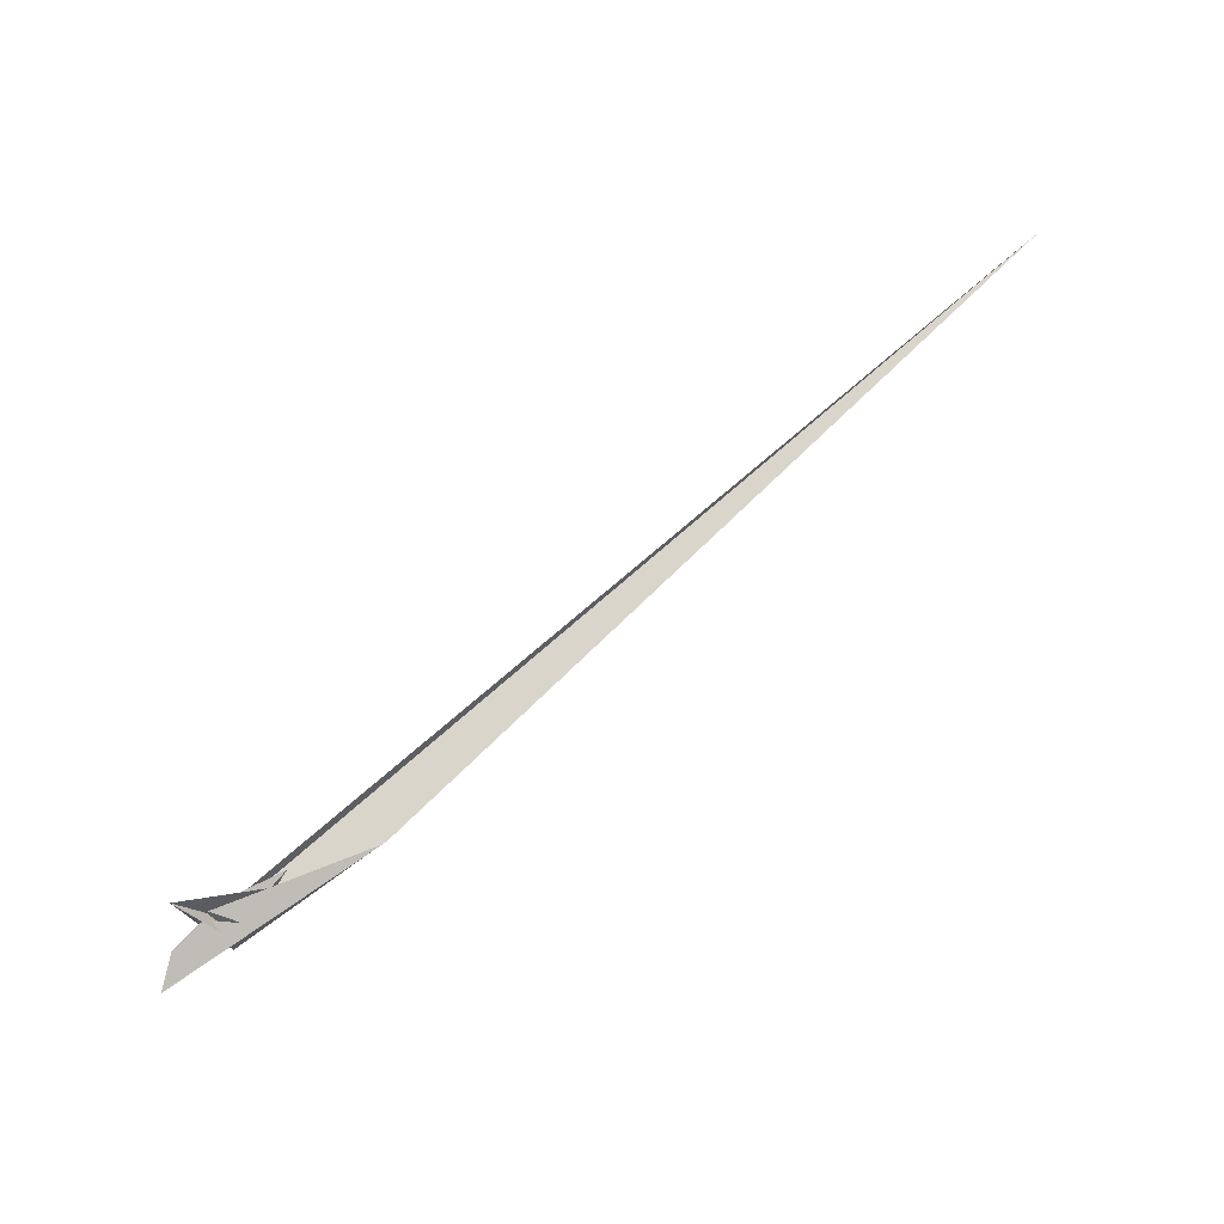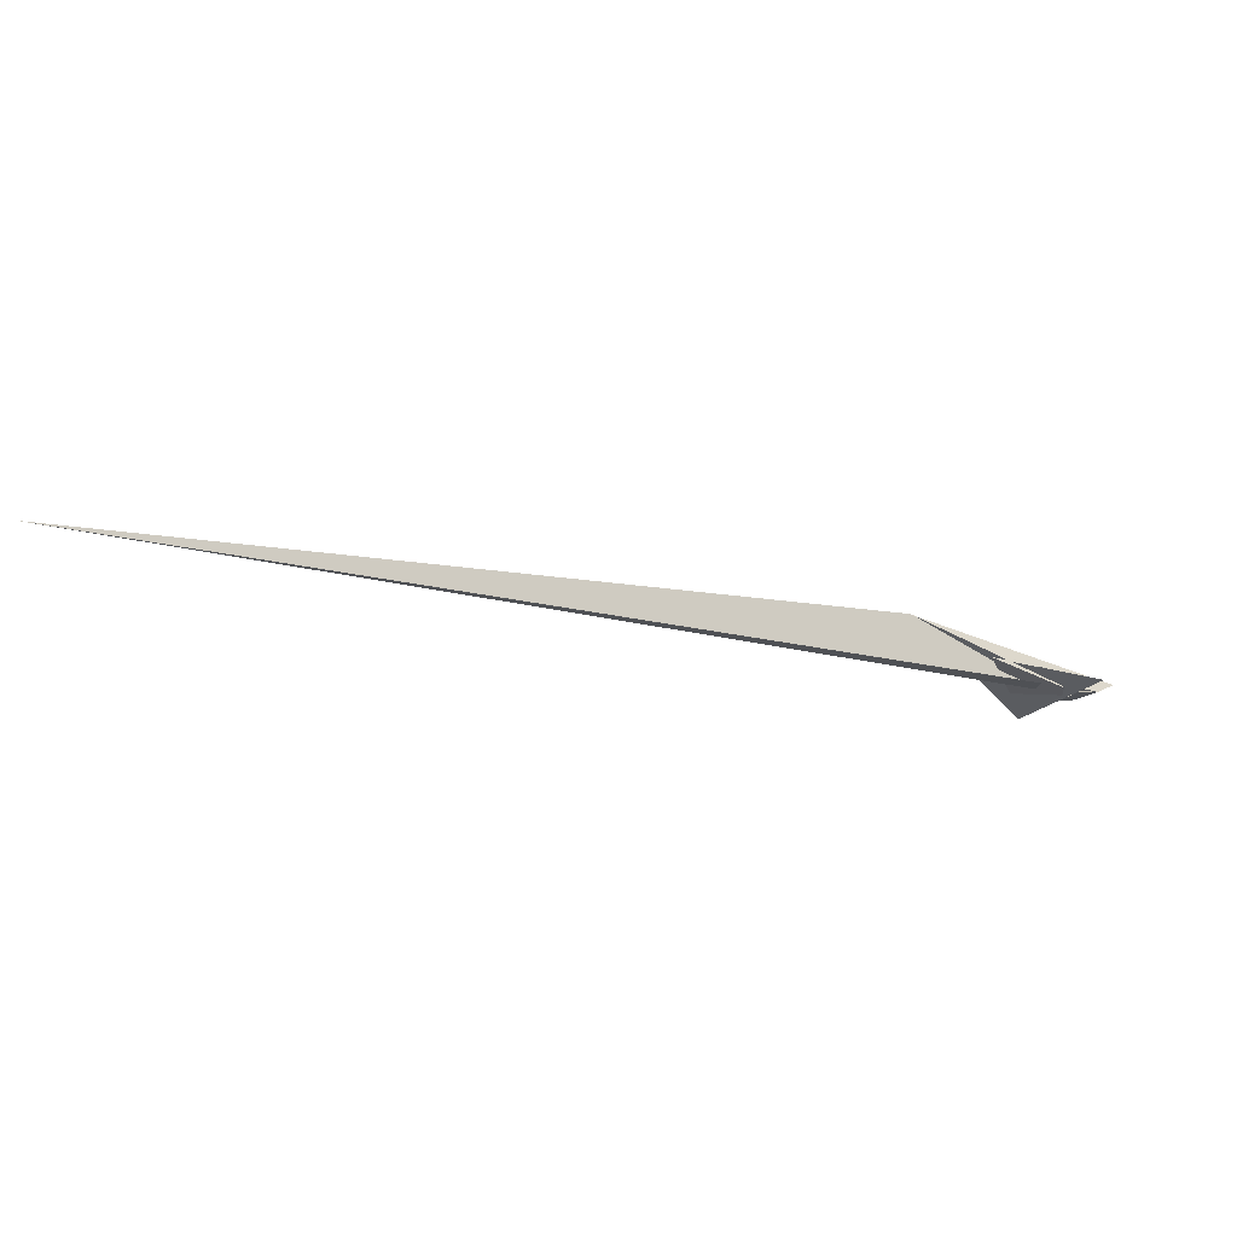
<metadata>
{"format":"obj","ext":"obj","renderer":"f3d","projection":"perspective","resolution":1024,"background":"white","views":[{"elev":41.7,"azim":127.4,"up":"+Z"},{"elev":79.1,"azim":-13.3,"up":"+Z"}]}
</metadata>
<code>
v -6.827 28.65 8.809
v 19.35 12.94 -2.025
v 82.64 -33.21 -20.56
v 123.4 -22.52 -70.41
v -92.19 52.91 69.41
v -59.26 41.46 47.98
v 18.99 -18.45 27.74
v 28.54 -13.78 14.05
v -203.7 146.9 90.17
v -210.4 150.6 93.3
v 19.9 -0.0439 9.607
v 30.94 -5.888 -28.73
v 25.85 -3.822 -28.45
v 50.9 -32.38 -63.77
v -41.88 -14.02 -94.22
v -27.12 -24.22 -102.8
v -202.5 146 89.58
v -35.92 -35.65 -130
v -2.187 14.55 -13.99
v 9.2 11.75 -11.26
v 6.545 -1.595 -17.58
v -27.71 1.475 3.241
v 5.083 -15.53 7.857
v 12.72 -12.63 -3.035
v 18.26 -21.28 7.83
v 3.99 -13.36 4.898
v 10.6 -5.741 -13.44
v -43.72 12.15 10.91
v -15.6 -8.185 -19.29
v -24.24 -0.1728 -8.018
v -6.97 -2.66 -15.29
v 3.173 4.923 -9.362
v 6.332 -3.575 -19.76
v -27.99 -8.017 -37.09
v 19.54 -26.59 -4.981
v 13.61 -28.88 -28.26
v -13.03 -10.86 -14.41
v -15.92 -6.982 -12.56
v -1488 476.4 657.7
v 13.12 -10.31 11.52
v 13.75 -14.98 -15.61
v 72.18 -27.7 85.97
v 5.345 -1.663 -19.96
v 3.802 3.593 -9.747
f 1 2 11 8 3 4 10 9 6 5 7
f 1 2 20 17 18 16 15 14 12 13 19
f 3 4 13 12 21 27 22 23 26 25 24
f 5 6 30 31 29 14 12 21 33 32 28
f 5 7 35 34 15 16 36 37 23 22 28
f 3 8 41 39 38 34 15 14 29 40 24
f 6 9 17 18 42 26 25 35 34 38 30
f 4 10 39 38 30 31 37 36 43 19 13
f 1 7 35 25 24 40 44 32 33 43 19
f 9 10 39 41 27 22 28 32 44 20 17
f 8 11 42 18 16 36 43 33 21 27 41
f 2 11 42 26 23 37 31 29 40 44 20

</code>
